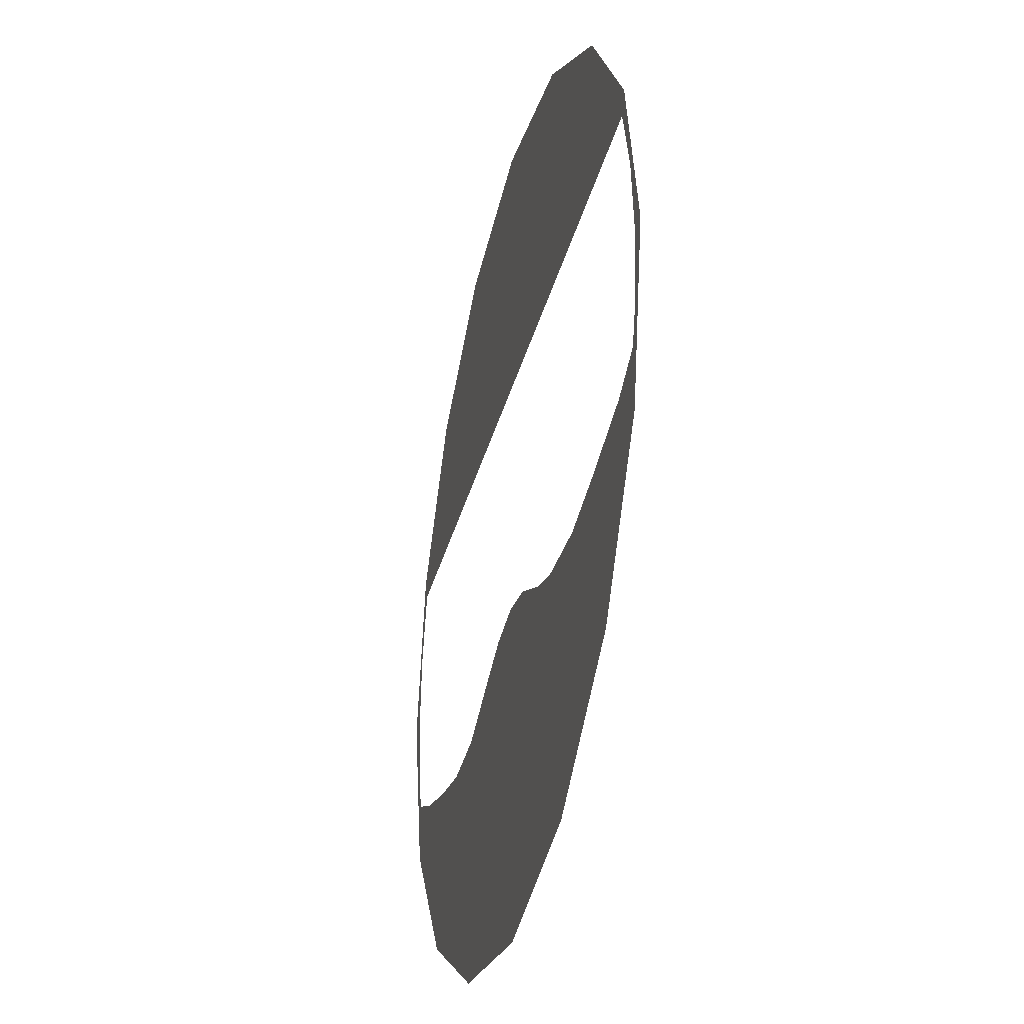
<metadata>
{"format":"obj","ext":"obj","renderer":"f3d","projection":"perspective","resolution":1024,"background":"white","views":[{"elev":-33.8,"azim":76.4,"up":"+Z"}]}
</metadata>
<code>
v -0.332 0 0.2795
v -0.235 0 0.3005
v -0.217 0 0.3755
v -0.2785 0 0.3325
v -0.235 0 0.3005
v -0.1505 0 0.327
v -0.1485 0 0.4075
v -0.217 0 0.3755
v -0.1505 0 0.327
v -0.082 0 0.3605
v -0.076 0 0.427
v -0.1485 0 0.4075
v -0.082 0 0.3605
v -0.022 0 0.3965
v -0.001 0 0.4335
v -0.076 0 0.427
v 0.074 0 0.427
v -0.001 0 0.4335
v -0.022 0 0.3965
v 0.0095 0 0.3965
v 0.147 0 0.4075
v 0.074 0 0.427
v 0.0095 0 0.3965
v 0.075 0 0.359
v 0.215 0 0.3755
v 0.147 0 0.4075
v 0.075 0 0.359
v 0.1525 0 0.3295
v 0.277 0 0.3325
v 0.215 0 0.3755
v 0.1525 0 0.3295
v 0.2305 0 0.305
v 0.277 0 0.3325
v 0.2305 0 0.305
v 0.33 0 0.2795
v 0.075 0 0.359
v 0.0095 0 0.3965
v -0.022 0 0.3965
v -0.082 0 0.3605
v -0.082 0 0.3605
v -0.1505 0 0.327
v 0.1525 0 0.3295
v 0.075 0 0.359
v 0.061 0 0.2525
v 0.049 0 0.291
v 0.041 0 0.3075
v 0.0475 0 0.2765
v 0.086 0 0.225
v 0.0735 0 0.261
v 0.049 0 0.291
v 0.061 0 0.2525
v 0.125 0 0.21
v 0.109 0 0.236
v 0.0735 0 0.261
v 0.086 0 0.225
v 0.174 0 0.2035
v 0.156 0 0.222
v 0.109 0 0.236
v 0.125 0 0.21
v 0.2655 0 0.204
v 0.234 0 0.217
v 0.156 0 0.222
v 0.174 0 0.2035
v 0.234 0 0.217
v 0.2655 0 0.204
v 0.3255 0 0.21
v 0.3255 0 0.21
v 0.407 0 0.1495
v 0.33 0 0.2795
v 0.2305 0 0.305
v 0.234 0 0.217
v 0.3255 0 0.21
v 0.2305 0 0.305
v 0.1525 0 0.3295
v 0.156 0 0.222
v 0.234 0 0.217
v 0.1525 0 0.3295
v 0.0735 0 0.261
v 0.0735 0 0.261
v 0.109 0 0.236
v 0.156 0 0.222
v 0.041 0 0.3075
v 0.049 0 0.291
v 0.0735 0 0.261
v 0.1525 0 0.3295
v -0.061 0 0.296
v 0.041 0 0.3075
v 0.1525 0 0.3295
v -0.1505 0 0.327
v 0.407 0 0.1495
v 0.3255 0 0.21
v 0.2655 0 0.204
v -0.001 0 0.1495
v 0.2655 0 0.204
v 0.174 0 0.2035
v -0.001 0 0.1495
v 0.125 0 0.21
v -0.001 0 0.1495
v 0.174 0 0.2035
v 0.086 0 0.225
v -0.001 0 0.1495
v 0.125 0 0.21
v 0.061 0 0.2525
v -0.001 0 0.1495
v 0.086 0 0.225
v -0.001 0 0.1495
v 0.061 0 0.2525
v 0.0475 0 0.2765
v -0.007 0 0.245
v -0.3365 0 0.1865
v -0.2585 0 0.193
v -0.231 0 0.209
v -0.282 0 0.201
v -0.1465 0 0.2115
v -0.231 0 0.209
v -0.2585 0 0.193
v -0.1815 0 0.197
v -0.128 0 0.255
v -0.172 0 0.2595
v -0.2125 0 0.253
v -0.193 0 0.2455
v -0.2125 0 0.253
v -0.236 0 0.2495
v -0.193 0 0.2455
v -0.2125 0 0.253
v -0.172 0 0.2595
v -0.1505 0 0.327
v -0.235 0 0.3005
v -0.332 0 0.2795
v -0.236 0 0.2495
v -0.2125 0 0.253
v -0.235 0 0.3005
v -0.3365 0 0.1865
v -0.282 0 0.201
v -0.236 0 0.2495
v -0.332 0 0.2795
v -0.407 0 0.1495
v -0.3365 0 0.1865
v -0.332 0 0.2795
v -0.4158 0 0.1722
v -0.3365 0 0.1865
v -0.407 0 0.1495
v -0.1815 0 0.197
v -0.2585 0 0.193
v -0.193 0 0.2455
v -0.236 0 0.2495
v -0.282 0 0.201
v -0.231 0 0.209
v -0.074 0 0.2095
v -0.1465 0 0.2115
v -0.1815 0 0.197
v -0.103 0 0.195
v -0.103 0 0.195
v -0.0625 0 0.194
v -0.0505 0 0.2135
v -0.074 0 0.2095
v -0.0625 0 0.194
v -0.0335 0 0.1985
v -0.031 0 0.2275
v -0.0505 0 0.2135
v -0.0335 0 0.1985
v -0.014 0 0.218
v -0.0265 0 0.2455
v -0.031 0 0.2275
v -0.014 0 0.218
v -0.007 0 0.245
v -0.0315 0 0.266
v -0.0265 0 0.2455
v -0.0315 0 0.266
v -0.007 0 0.245
v -0.014 0 0.2715
v -0.0335 0 0.291
v -0.046 0 0.277
v -0.0315 0 0.266
v -0.0335 0 0.291
v -0.061 0 0.296
v -0.064 0 0.2805
v -0.046 0 0.277
v -0.061 0 0.296
v -0.087 0 0.291
v -0.087 0 0.291
v -0.084 0 0.2735
v -0.064 0 0.2805
v -0.128 0 0.255
v -0.084 0 0.2735
v -0.087 0 0.291
v -0.1315 0 0.2705
v -0.1315 0 0.2705
v -0.172 0 0.2595
v -0.128 0 0.255
v -0.087 0 0.291
v -0.1505 0 0.327
v -0.172 0 0.2595
v -0.1315 0 0.2705
v -0.1505 0 0.327
v -0.087 0 0.291
v -0.061 0 0.296
v 0.041 0 0.3075
v -0.061 0 0.296
v -0.0335 0 0.291
v 0.041 0 0.3075
v -0.0335 0 0.291
v -0.014 0 0.2715
v 0.041 0 0.3075
v -0.014 0 0.2715
v -0.007 0 0.245
v 0.0475 0 0.2765
v -0.007 0 0.245
v -0.014 0 0.218
v -0.001 0 0.1495
v -0.014 0 0.218
v -0.0335 0 0.1985
v -0.001 0 0.1495
v -0.0335 0 0.1985
v -0.0625 0 0.194
v -0.001 0 0.1495
v -0.001 0 0.1495
v -0.0625 0 0.194
v -0.103 0 0.195
v -0.407 0 0.1495
v -0.1815 0 0.197
v -0.407 0 0.1495
v -0.103 0 0.195
v -0.231 0 0.209
v -0.1465 0 0.2115
v -0.128 0 0.255
v -0.193 0 0.2455
v -0.1465 0 0.2115
v -0.074 0 0.2095
v -0.084 0 0.2735
v -0.128 0 0.255
v -0.074 0 0.2095
v -0.0505 0 0.2135
v -0.064 0 0.2805
v -0.084 0 0.2735
v -0.046 0 0.277
v -0.064 0 0.2805
v -0.0505 0 0.2135
v -0.031 0 0.2275
v -0.0315 0 0.266
v -0.046 0 0.277
v -0.031 0 0.2275
v -0.0265 0 0.2455
v -0.1945 0 -0.366
v -0.224 0 -0.3405
v -0.2695 0 -0.3235
v -0.249 0 -0.3435
v -0.1295 0 -0.3855
v -0.162 0 -0.36
v -0.224 0 -0.3405
v -0.1945 0 -0.366
v -0.053 0 -0.402
v -0.0895 0 -0.3795
v -0.162 0 -0.36
v -0.1295 0 -0.3855
v 0.017 0 -0.4075
v -0.0225 0 -0.3905
v -0.0895 0 -0.3795
v -0.053 0 -0.402
v 0.094 0 -0.4005
v 0.049 0 -0.391
v -0.0225 0 -0.3905
v 0.017 0 -0.4075
v 0.049 0 -0.391
v 0.094 0 -0.4005
v 0.1695 0 -0.379
v 0.1125 0 -0.3795
v 0.1125 0 -0.3795
v 0.1695 0 -0.379
v 0.2345 0 -0.357
v 0.174 0 -0.36
v 0.232 0 -0.3445
v 0.174 0 -0.36
v 0.2345 0 -0.357
v 0.2555 0 -0.337
v 0.232 0 -0.3445
v 0.2345 0 -0.357
v 0.081 0 -0.3305
v 0.09 0 -0.352
v 0.115 0 -0.3475
v 0.0955 0 -0.3305
v 0.09 0 -0.352
v 0.081 0 -0.3305
v 0.0695 0 -0.322
v 0.066 0 -0.3475
v 0.066 0 -0.3475
v 0.0695 0 -0.322
v 0.0655 0 -0.3015
v 0.0505 0 -0.3295
v 0.0505 0 -0.3295
v 0.0655 0 -0.3015
v 0.071 0 -0.2825
v 0.044 0 -0.305
v 0.044 0 -0.305
v 0.071 0 -0.2825
v 0.0865 0 -0.2655
v 0.0505 0 -0.2805
v 0.0505 0 -0.2805
v 0.0865 0 -0.2655
v 0.111 0 -0.2495
v 0.074 0 -0.253
v 0.145 0 -0.2405
v 0.1045 0 -0.2325
v 0.074 0 -0.253
v 0.111 0 -0.2495
v 0.193 0 -0.239
v 0.141 0 -0.225
v 0.1045 0 -0.2325
v 0.145 0 -0.2405
v 0.282 0 -0.2345
v 0.196 0 -0.2235
v 0.141 0 -0.225
v 0.193 0 -0.239
v 0.196 0 -0.2235
v 0.282 0 -0.2345
v 0.349 0 -0.2235
v 0.282 0 -0.219
v 0.3465 0 -0.213
v 0.282 0 -0.219
v 0.349 0 -0.2235
v 0.3725 0 -0.2085
v 0.3465 0 -0.213
v 0.349 0 -0.2235
v 0.17 0 -0.328
v 0.138 0 -0.319
v 0.0955 0 -0.3305
v 0.115 0 -0.3475
v 0.2355 0 -0.3015
v 0.199 0 -0.296
v 0.138 0 -0.319
v 0.17 0 -0.328
v 0.283 0 -0.2815
v 0.2605 0 -0.272
v 0.199 0 -0.296
v 0.2355 0 -0.3015
v 0.3365 0 -0.2665
v 0.304 0 -0.2625
v 0.2605 0 -0.272
v 0.283 0 -0.2815
v 0.282 0 -0.2345
v 0.304 0 -0.2625
v 0.3365 0 -0.2665
v 0.349 0 -0.2235
v 0.193 0 -0.239
v 0.2605 0 -0.272
v 0.304 0 -0.2625
v 0.282 0 -0.2345
v 0.2605 0 -0.272
v 0.193 0 -0.239
v 0.145 0 -0.2405
v 0.199 0 -0.296
v 0.111 0 -0.2495
v 0.138 0 -0.319
v 0.199 0 -0.296
v 0.145 0 -0.2405
v 0.0865 0 -0.2655
v 0.0955 0 -0.3305
v 0.138 0 -0.319
v 0.111 0 -0.2495
v 0.071 0 -0.2825
v 0.081 0 -0.3305
v 0.0955 0 -0.3305
v 0.0865 0 -0.2655
v 0.0655 0 -0.3015
v 0.0695 0 -0.322
v 0.081 0 -0.3305
v 0.071 0 -0.2825
v 0.232 0 -0.3445
v 0.2555 0 -0.337
v 0.283 0 -0.2815
v 0.2355 0 -0.3015
v 0.174 0 -0.36
v 0.232 0 -0.3445
v 0.2355 0 -0.3015
v 0.17 0 -0.328
v 0.1125 0 -0.3795
v 0.174 0 -0.36
v 0.17 0 -0.328
v 0.115 0 -0.3475
v 0.115 0 -0.3475
v 0.09 0 -0.352
v 0.049 0 -0.391
v 0.1125 0 -0.3795
v -0.0225 0 -0.3905
v 0.049 0 -0.391
v 0.09 0 -0.352
v 0.066 0 -0.3475
v -0.0895 0 -0.3795
v -0.0225 0 -0.3905
v 0.066 0 -0.3475
v 0.0505 0 -0.3295
v -0.032 0 -0.3065
v -0.0895 0 -0.3795
v 0.0505 0 -0.3295
v 0.044 0 -0.305
v 0.221 0 -0.1645
v 0.282 0 -0.219
v 0.3465 0 -0.213
v 0.291 0 -0.151
v 0.282 0 -0.219
v 0.221 0 -0.1645
v 0.1455 0 -0.16
v 0.196 0 -0.2235
v 0.196 0 -0.2235
v 0.1455 0 -0.16
v 0.098 0 -0.145
v 0.141 0 -0.225
v 0.141 0 -0.225
v 0.098 0 -0.145
v 0.0405 0 -0.1155
v 0.1045 0 -0.2325
v -0.0685 0 -0.312
v -0.032 0 -0.3065
v -0.035 0 -0.285
v -0.0665 0 -0.2925
v -0.032 0 -0.3065
v 0.002 0 -0.284
v -0.008 0 -0.2665
v -0.035 0 -0.285
v 0.002 0 -0.284
v 0.0245 0 -0.25
v 0.008 0 -0.237
v -0.008 0 -0.2665
v 0.0245 0 -0.25
v 0.0325 0 -0.2105
v 0.0105 0 -0.1985
v 0.008 0 -0.237
v 0.001 0 -0.177
v 0.0105 0 -0.1985
v 0.0325 0 -0.2105
v 0.0245 0 -0.1705
v -0.012 0 -0.169
v 0.001 0 -0.177
v 0.0245 0 -0.1705
v 0.008 0 -0.1535
v -0.027 0 -0.169
v -0.012 0 -0.169
v 0.008 0 -0.1535
v -0.015 0 -0.1475
v -0.057 0 -0.1855
v -0.027 0 -0.169
v -0.015 0 -0.1475
v -0.038 0 -0.1535
v -0.038 0 -0.1535
v -0.0755 0 -0.1745
v -0.098 0 -0.2055
v -0.057 0 -0.1855
v -0.139 0 -0.2235
v -0.098 0 -0.2055
v -0.0755 0 -0.1745
v -0.113 0 -0.1945
v -0.187 0 -0.235
v -0.139 0 -0.2235
v -0.113 0 -0.1945
v -0.1485 0 -0.209
v -0.236 0 -0.24
v -0.187 0 -0.235
v -0.1485 0 -0.209
v -0.1925 0 -0.219
v -0.3025 0 -0.237
v -0.236 0 -0.24
v -0.1925 0 -0.219
v -0.271 0 -0.224
v -0.368 0 -0.2195
v -0.3025 0 -0.237
v -0.271 0 -0.224
v -0.2595 0 -0.252
v -0.3025 0 -0.237
v -0.368 0 -0.2195
v -0.3185 0 -0.2485
v -0.209 0 -0.2715
v -0.2595 0 -0.252
v -0.3185 0 -0.2485
v -0.2665 0 -0.2705
v -0.1585 0 -0.287
v -0.209 0 -0.2715
v -0.2665 0 -0.2705
v -0.2145 0 -0.2905
v -0.1105 0 -0.294
v -0.1585 0 -0.287
v -0.2145 0 -0.2905
v -0.1625 0 -0.305
v -0.1625 0 -0.305
v -0.1105 0 -0.313
v -0.0665 0 -0.2925
v -0.1105 0 -0.294
v -0.0665 0 -0.2925
v -0.1105 0 -0.313
v -0.0685 0 -0.312
v -0.3025 0 -0.237
v -0.2595 0 -0.252
v -0.236 0 -0.24
v -0.2595 0 -0.252
v -0.209 0 -0.2715
v -0.187 0 -0.235
v -0.236 0 -0.24
v -0.209 0 -0.2715
v -0.1585 0 -0.287
v -0.139 0 -0.2235
v -0.187 0 -0.235
v -0.1585 0 -0.287
v -0.1105 0 -0.294
v -0.098 0 -0.2055
v -0.139 0 -0.2235
v -0.1105 0 -0.294
v -0.0665 0 -0.2925
v -0.057 0 -0.1855
v -0.098 0 -0.2055
v -0.0665 0 -0.2925
v -0.035 0 -0.285
v -0.027 0 -0.169
v -0.057 0 -0.1855
v -0.035 0 -0.285
v -0.008 0 -0.2665
v -0.012 0 -0.169
v -0.027 0 -0.169
v 0.001 0 -0.177
v -0.012 0 -0.169
v -0.008 0 -0.2665
v 0.008 0 -0.237
v 0.001 0 -0.177
v 0.008 0 -0.237
v 0.0105 0 -0.1985
v 0.1045 0 -0.2325
v 0.0405 0 -0.1155
v 0.0245 0 -0.1705
v 0.074 0 -0.253
v 0.0505 0 -0.2805
v 0.074 0 -0.253
v 0.0245 0 -0.1705
v 0.0325 0 -0.2105
v 0.044 0 -0.305
v 0.0505 0 -0.2805
v 0.0325 0 -0.2105
v 0.0245 0 -0.25
v 0.0245 0 -0.25
v 0.002 0 -0.284
v 0.044 0 -0.305
v 0.002 0 -0.284
v -0.032 0 -0.3065
v 0.044 0 -0.305
v -0.0895 0 -0.3795
v -0.032 0 -0.3065
v -0.0685 0 -0.312
v -0.162 0 -0.36
v -0.162 0 -0.36
v -0.0685 0 -0.312
v -0.1105 0 -0.313
v -0.224 0 -0.3405
v -0.224 0 -0.3405
v -0.1105 0 -0.313
v -0.1625 0 -0.305
v -0.2695 0 -0.3235
v -0.2145 0 -0.2905
v -0.2695 0 -0.3235
v -0.1625 0 -0.305
v -0.2665 0 -0.2705
v -0.2695 0 -0.3235
v -0.2145 0 -0.2905
v -0.271 0 -0.224
v -0.304 0 -0.152
v -0.372 0 -0.1315
v -0.368 0 -0.2195
v -0.1925 0 -0.219
v -0.237 0 -0.166
v -0.304 0 -0.152
v -0.271 0 -0.224
v -0.1485 0 -0.209
v -0.1705 0 -0.1615
v -0.237 0 -0.166
v -0.1925 0 -0.219
v -0.1485 0 -0.209
v -0.113 0 -0.1945
v -0.1045 0 -0.134
v -0.1705 0 -0.1615
v -0.113 0 -0.1945
v -0.0755 0 -0.1745
v -0.055 0 -0.1145
v -0.1045 0 -0.134
v -0.0755 0 -0.1745
v -0.038 0 -0.1535
v -0.0055 0 -0.1075
v -0.055 0 -0.1145
v 0.0405 0 -0.1155
v -0.0055 0 -0.1075
v -0.038 0 -0.1535
v -0.015 0 -0.1475
v 0.0405 0 -0.1155
v -0.015 0 -0.1475
v 0.008 0 -0.1535
v 0.0405 0 -0.1155
v 0.008 0 -0.1535
v 0.0245 0 -0.1705
v 0.3465 0 -0.213
v 0.3725 0 -0.2085
v 0.372 0 -0.1315
v 0.291 0 -0.151
v 0.4165 0 -0.11
v 0.372 0 -0.1315
v 0.3725 0 -0.2085
v 0.4158 0 -0.1722
v 0.3725 0 -0.2085
v 0.349 0 -0.2235
v 0.3365 0 -0.2665
v 0.3365 0 -0.2665
v 0.283 0 -0.2815
v 0.2555 0 -0.337
v 0.3182 0 -0.3182
v -0.368 0 -0.2195
v -0.372 0 -0.1315
v -0.4165 0 -0.11
v -0.4158 0 -0.1722
v -0.3185 0 -0.2485
v -0.2695 0 -0.3235
v -0.2665 0 -0.2705
v -0.2695 0 -0.3235
v -0.3185 0 -0.2485
v -0.368 0 -0.2195
v -0.3182 0 -0.3182
v 0 0 0.45
v -0.001 0 0.4335
v 0.074 0 0.427
v 0.1722 0 0.4158
v 0 0 0.45
v 0.074 0 0.427
v 0.147 0 0.4075
v 0.1722 0 0.4158
v 0.147 0 0.4075
v 0.215 0 0.3755
v 0.3182 0 0.3182
v 0.1722 0 0.4158
v 0.215 0 0.3755
v 0.277 0 0.3325
v 0.277 0 0.3325
v 0.33 0 0.2795
v 0.3182 0 0.3182
v 0.3182 0 0.3182
v 0.33 0 0.2795
v 0.407 0 0.1495
v 0.4158 0 0.1722
v 0.4265 0 0.0765
v 0.45 0 0
v 0.4158 0 0.1722
v 0.4128 0 0.129
v 0.4265 0 0.0765
v 0.433 0 0.0015
v 0.45 0 0
v 0.433 0 0.0015
v 0.4265 0 -0.0735
v 0.45 0 0
v 0.45 0 0
v 0.4265 0 -0.0735
v 0.4165 0 -0.11
v 0.4158 0 -0.1722
v 0.4158 0 -0.1722
v 0.3725 0 -0.2085
v 0.3365 0 -0.2665
v 0.3182 0 -0.3182
v 0.3182 0 -0.3182
v 0.2555 0 -0.337
v 0.2345 0 -0.357
v 0.3182 0 -0.3182
v 0.2345 0 -0.357
v 0.1722 0 -0.4158
v 0.2345 0 -0.357
v 0.1695 0 -0.379
v 0.1722 0 -0.4158
v 0.1722 0 -0.4158
v 0.1695 0 -0.379
v 0.094 0 -0.4005
v 0 0 -0.45
v 0.094 0 -0.4005
v 0.017 0 -0.4075
v 0 0 -0.45
v 0 0 -0.45
v 0.017 0 -0.4075
v -0.053 0 -0.402
v -0.1722 0 -0.4158
v -0.1295 0 -0.3855
v -0.1722 0 -0.4158
v -0.053 0 -0.402
v -0.1945 0 -0.366
v -0.1722 0 -0.4158
v -0.1295 0 -0.3855
v -0.1722 0 -0.4158
v -0.1945 0 -0.366
v -0.249 0 -0.3435
v -0.3182 0 -0.3182
v -0.3182 0 -0.3182
v -0.249 0 -0.3435
v -0.2695 0 -0.3235
v -0.4158 0 -0.1722
v -0.3182 0 -0.3182
v -0.368 0 -0.2195
v -0.4158 0 -0.1722
v -0.4165 0 -0.11
v -0.4265 0 -0.0735
v -0.45 0 0
v -0.433 0 0.0015
v -0.45 0 0
v -0.4265 0 -0.0735
v -0.4265 0 0.0765
v -0.45 0 0
v -0.433 0 0.0015
v -0.4158 0 0.1722
v -0.45 0 0
v -0.4265 0 0.0765
v -0.4128 0 0.129
v -0.3182 0 0.3182
v -0.4158 0 0.1722
v -0.332 0 0.2795
v -0.2785 0 0.3325
v -0.3182 0 0.3182
v -0.332 0 0.2795
v -0.3182 0 0.3182
v -0.2785 0 0.3325
v -0.217 0 0.3755
v -0.1722 0 0.4158
v -0.1722 0 0.4158
v -0.217 0 0.3755
v -0.1485 0 0.4075
v -0.1722 0 0.4158
v -0.1485 0 0.4075
v -0.076 0 0.427
v 0 0 0.45
v 0 0 0.45
v -0.076 0 0.427
v -0.001 0 0.4335
v -0.4158 0 0.1722
v -0.4128 0 0.129
v -0.407 0 0.1495
v 0.4158 0 0.1722
v 0.407 0 0.1495
v 0.4128 0 0.129
g mesh7467046
f 1 2 3
f 3 4 1
f 5 6 7
f 7 8 5
f 9 10 11
f 11 12 9
f 13 14 15
f 15 16 13
f 17 18 19
f 19 20 17
f 21 22 23
f 23 24 21
f 25 26 27
f 27 28 25
f 29 30 31
f 31 32 29
f 33 34 35
f 36 37 38
f 38 39 36
f 40 41 42
f 42 43 40
f 44 45 46
f 46 47 44
f 48 49 50
f 50 51 48
f 52 53 54
f 54 55 52
f 56 57 58
f 58 59 56
f 60 61 62
f 62 63 60
f 64 65 66
f 67 68 69
f 69 70 67
f 71 72 73
f 73 74 71
f 75 76 77
f 77 78 75
f 79 80 81
f 82 83 84
f 84 85 82
f 86 87 88
f 88 89 86
f 90 91 92
f 92 93 90
f 94 95 96
f 97 98 99
f 100 101 102
f 103 104 105
f 106 107 108
f 108 109 106
f 110 111 112
f 112 113 110
f 114 115 116
f 116 117 114
f 118 119 120
f 120 121 118
f 122 123 124
f 125 126 127
f 127 128 125
f 129 130 131
f 131 132 129
f 133 134 135
f 135 136 133
f 137 138 139
f 139 140 137
f 141 142 143
f 143 144 141
f 145 146 147
f 147 148 145
f 149 150 151
f 151 152 149
f 153 154 155
f 155 156 153
f 157 158 159
f 159 160 157
f 161 162 163
f 163 164 161
f 165 166 167
f 167 168 165
f 169 170 171
f 171 172 169
f 173 174 175
f 175 176 173
f 177 178 179
f 179 180 177
f 181 182 183
f 184 185 186
f 186 187 184
f 188 189 190
f 191 192 193
f 193 194 191
f 195 196 197
f 198 199 200
f 201 202 203
f 204 205 206
f 206 207 204
f 208 209 210
f 211 212 213
f 214 215 216
f 217 218 219
f 219 220 217
f 221 222 223
f 224 225 226
f 226 227 224
f 228 229 230
f 230 231 228
f 232 233 234
f 234 235 232
f 236 237 238
f 238 239 236
f 240 241 242
f 242 243 240
f 244 245 246
f 246 247 244
f 248 249 250
f 250 251 248
f 252 253 254
f 254 255 252
f 256 257 258
f 258 259 256
f 260 261 262
f 262 263 260
f 264 265 266
f 266 267 264
f 268 269 270
f 270 271 268
f 272 273 274
f 275 276 277
f 278 279 280
f 280 281 278
f 282 283 284
f 284 285 282
f 286 287 288
f 288 289 286
f 290 291 292
f 292 293 290
f 294 295 296
f 296 297 294
f 298 299 300
f 300 301 298
f 302 303 304
f 304 305 302
f 306 307 308
f 308 309 306
f 310 311 312
f 312 313 310
f 314 315 316
f 316 317 314
f 318 319 320
f 321 322 323
f 324 325 326
f 326 327 324
f 328 329 330
f 330 331 328
f 332 333 334
f 334 335 332
f 336 337 338
f 338 339 336
f 340 341 342
f 342 343 340
f 344 345 346
f 346 347 344
f 348 349 350
f 350 351 348
f 352 353 354
f 354 355 352
f 356 357 358
f 358 359 356
f 360 361 362
f 362 363 360
f 364 365 366
f 366 367 364
f 368 369 370
f 370 371 368
f 372 373 374
f 374 375 372
f 376 377 378
f 378 379 376
f 380 381 382
f 382 383 380
f 384 385 386
f 386 387 384
f 388 389 390
f 390 391 388
f 392 393 394
f 394 395 392
f 396 397 398
f 398 399 396
f 400 401 402
f 402 403 400
f 404 405 406
f 406 407 404
f 408 409 410
f 410 411 408
f 412 413 414
f 414 415 412
f 416 417 418
f 418 419 416
f 420 421 422
f 422 423 420
f 424 425 426
f 426 427 424
f 428 429 430
f 430 431 428
f 432 433 434
f 434 435 432
f 436 437 438
f 438 439 436
f 440 441 442
f 442 443 440
f 444 445 446
f 446 447 444
f 448 449 450
f 450 451 448
f 452 453 454
f 454 455 452
f 456 457 458
f 458 459 456
f 460 461 462
f 462 463 460
f 464 465 466
f 467 468 469
f 469 470 467
f 471 472 473
f 473 474 471
f 475 476 477
f 477 478 475
f 479 480 481
f 481 482 479
f 483 484 485
f 485 486 483
f 487 488 489
f 490 491 492
f 493 494 495
f 495 496 493
f 497 498 499
f 499 500 497
f 501 502 503
f 503 504 501
f 505 506 507
f 507 508 505
f 509 510 511
f 511 512 509
f 513 514 515
f 515 516 513
f 517 518 519
f 519 520 517
f 521 522 523
f 524 525 526
f 526 527 524
f 528 529 530
f 530 531 528
f 532 533 534
f 534 535 532
f 536 537 538
f 539 540 541
f 542 543 544
f 544 545 542
f 546 547 548
f 548 549 546
f 550 551 552
f 552 553 550
f 554 555 556
f 557 558 559
f 560 561 562
f 562 563 560
f 564 565 566
f 566 567 564
f 568 569 570
f 570 571 568
f 572 573 574
f 574 575 572
f 576 577 578
f 578 579 576
f 580 581 582
f 582 583 580
f 584 585 586
f 586 587 584
f 588 589 590
f 591 592 593
f 594 595 596
f 596 597 594
f 598 599 600
f 600 601 598
f 602 603 604
f 605 606 607
f 607 608 605
f 609 610 611
f 611 612 609
f 613 614 615
f 616 617 618
f 618 619 616
f 620 621 622
f 623 624 625
f 625 626 623
f 627 628 629
f 630 631 632
f 632 633 630
f 634 635 636
f 637 638 639
f 639 640 637
f 641 642 643
f 643 644 641
f 645 646 647
f 648 649 650
f 651 652 653
f 653 654 651
f 655 656 657
f 657 658 655
f 659 660 661
f 662 663 664
f 665 666 667
f 668 669 670
f 670 671 668
f 672 673 674
f 675 676 677
f 677 678 675
f 679 680 681
f 682 683 684
f 685 686 687
f 687 688 685
f 689 690 691
f 692 693 694
f 695 696 697
f 697 698 695
f 699 700 701
f 702 703 704
f 705 706 707
f 707 708 705
f 709 710 711
f 712 713 714
f 715 716 717
f 717 718 715
f 719 720 721
f 722 723 724
f 724 725 722
f 726 727 728
f 729 730 731
f 732 733 734

</code>
